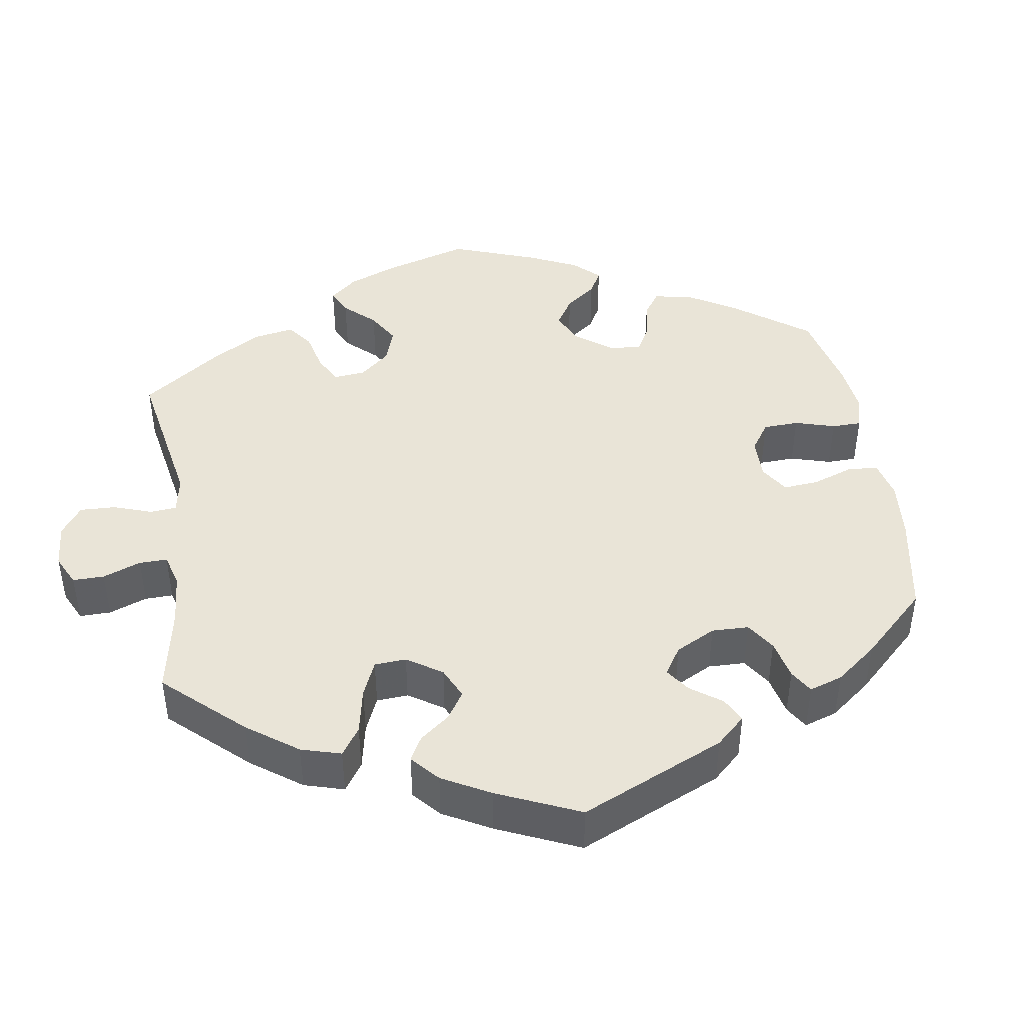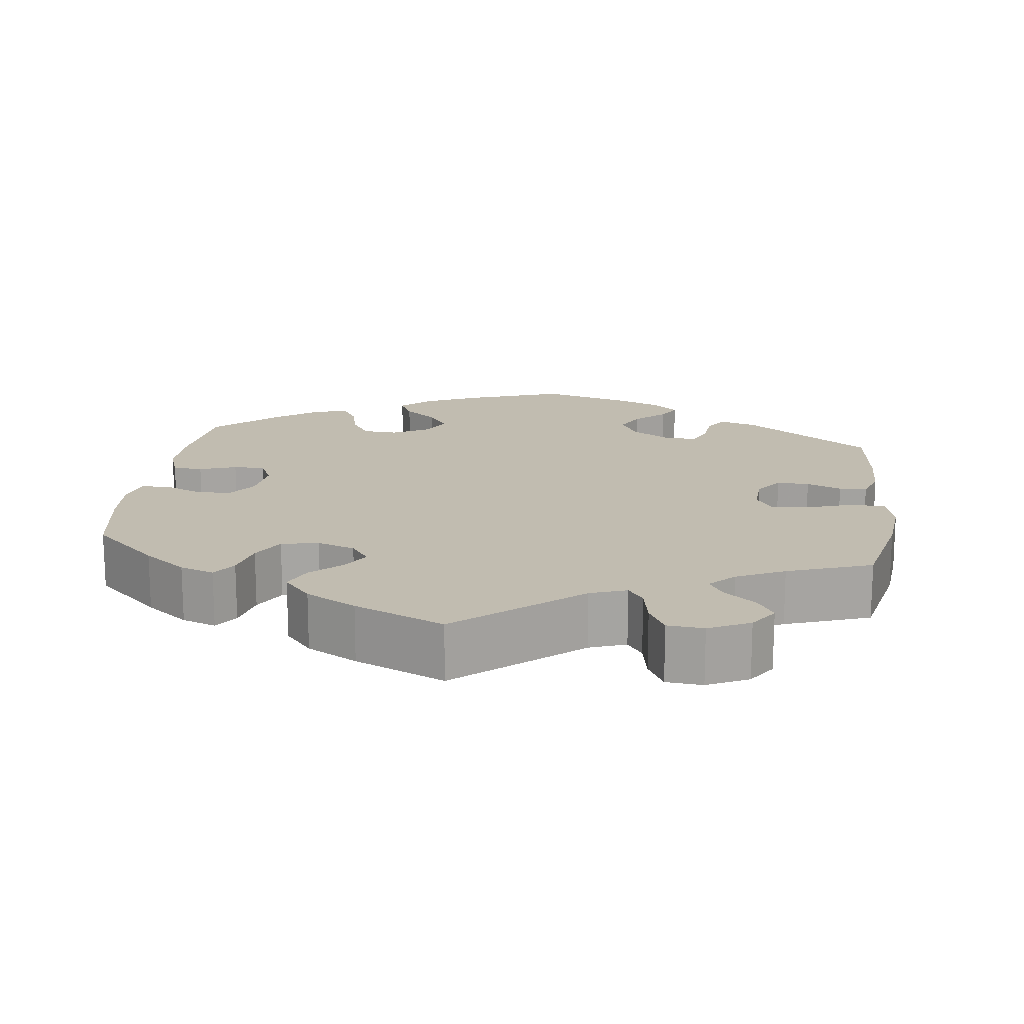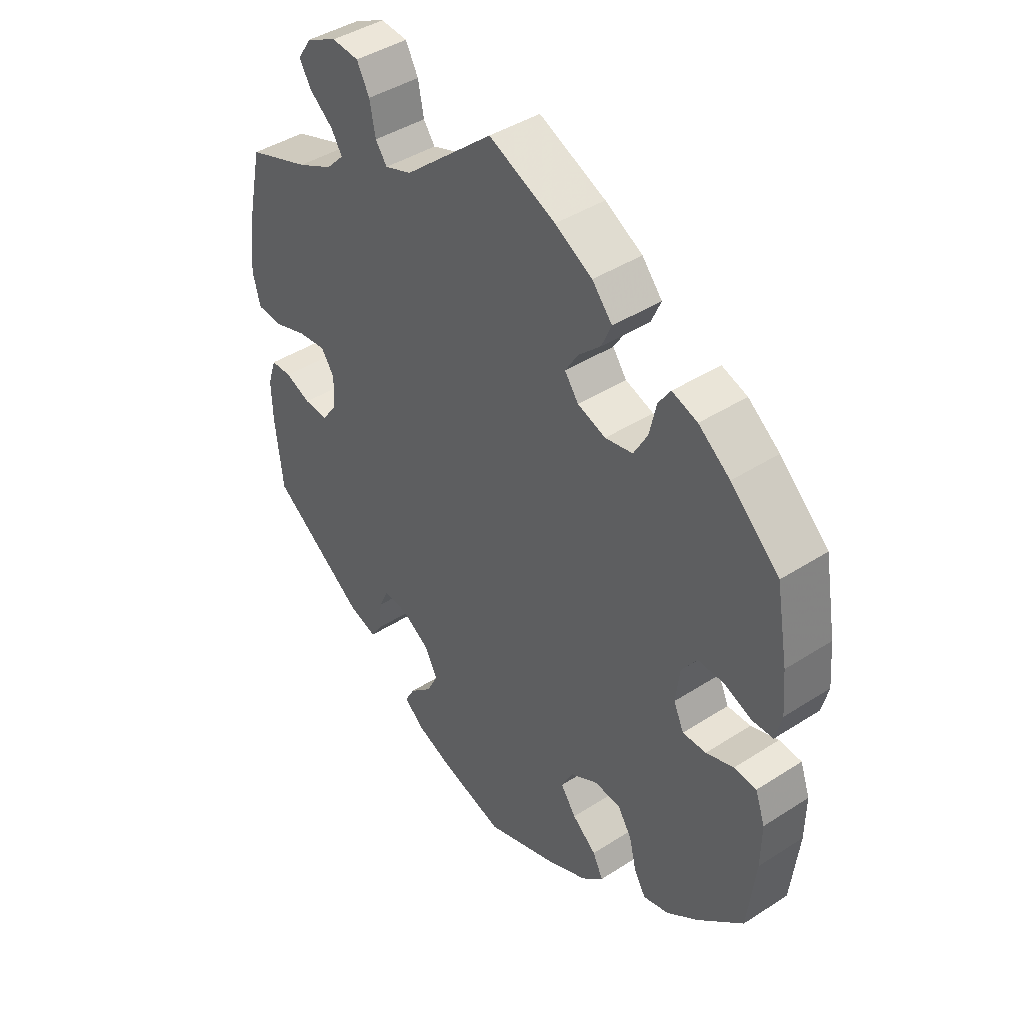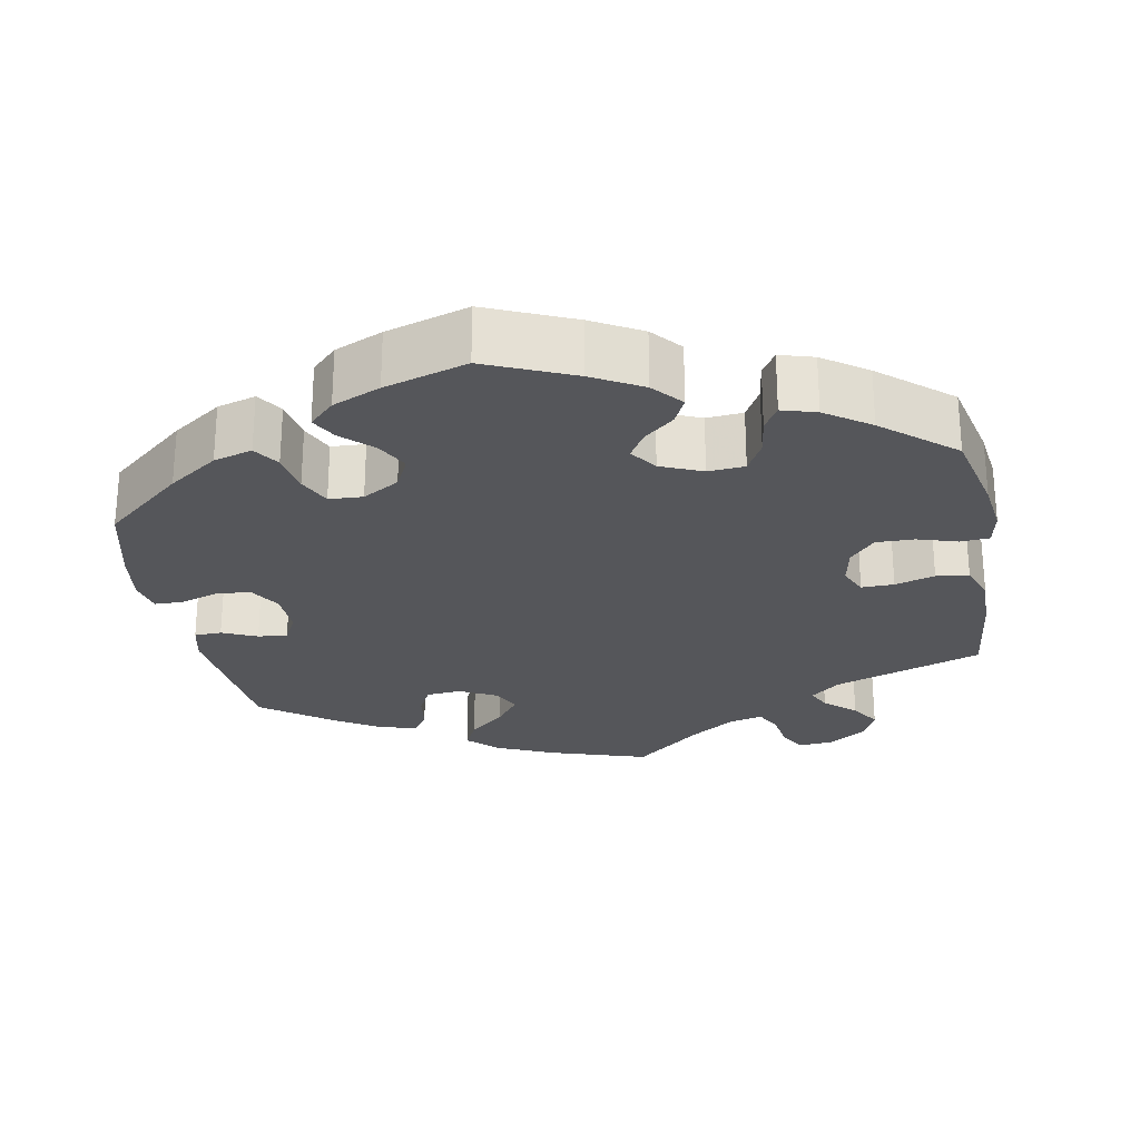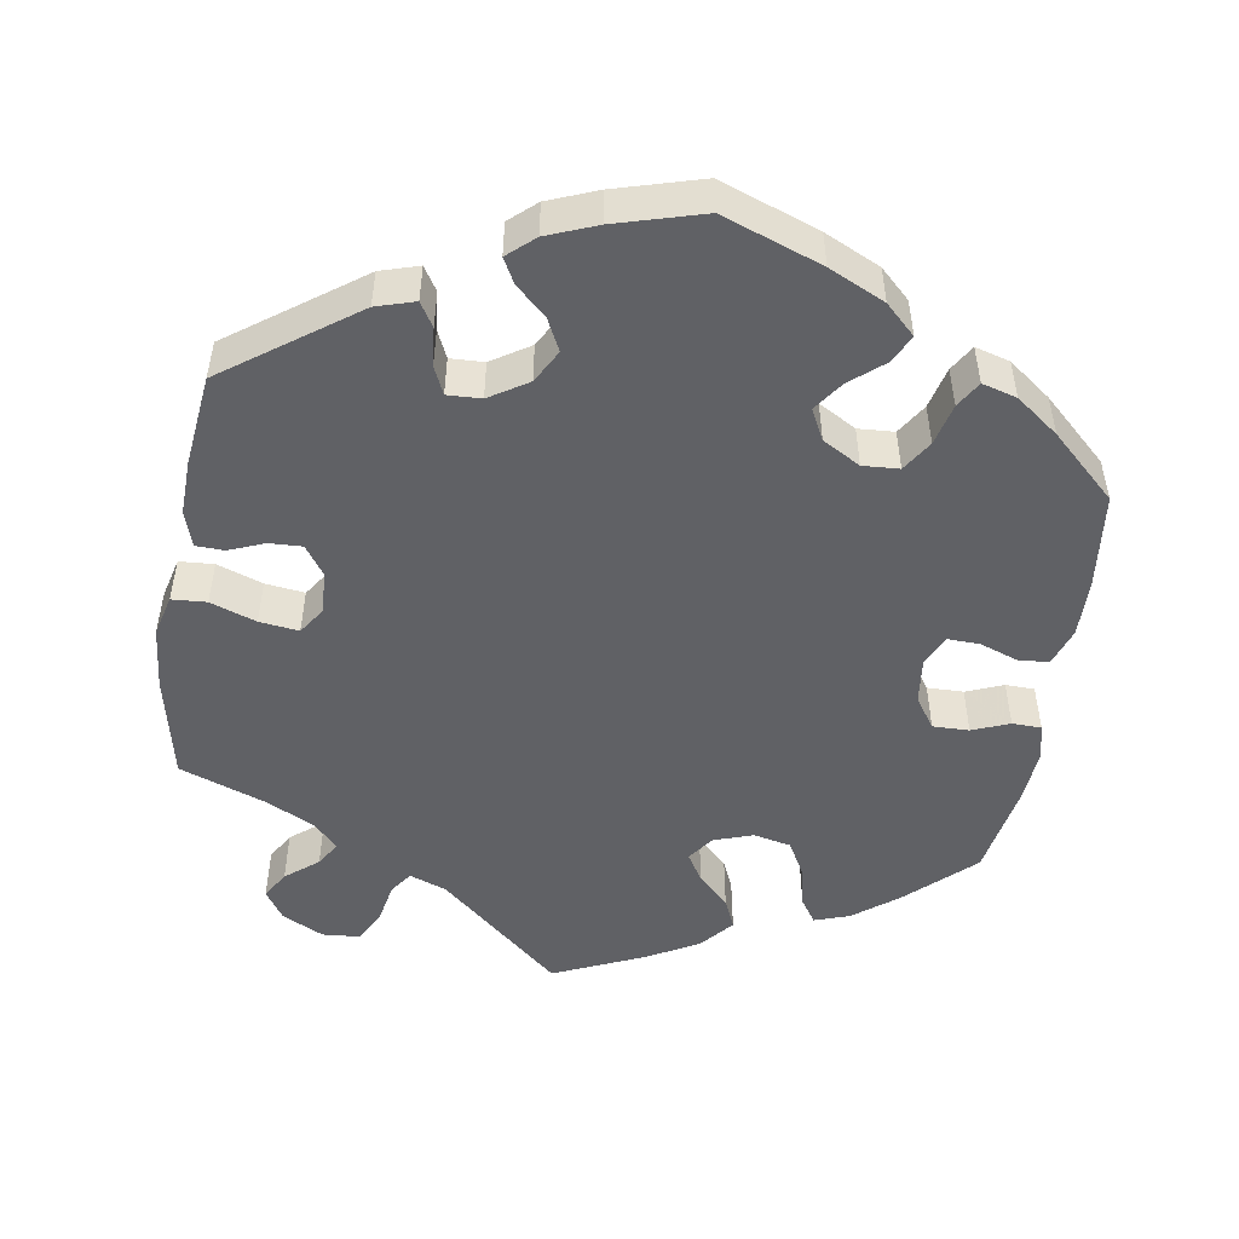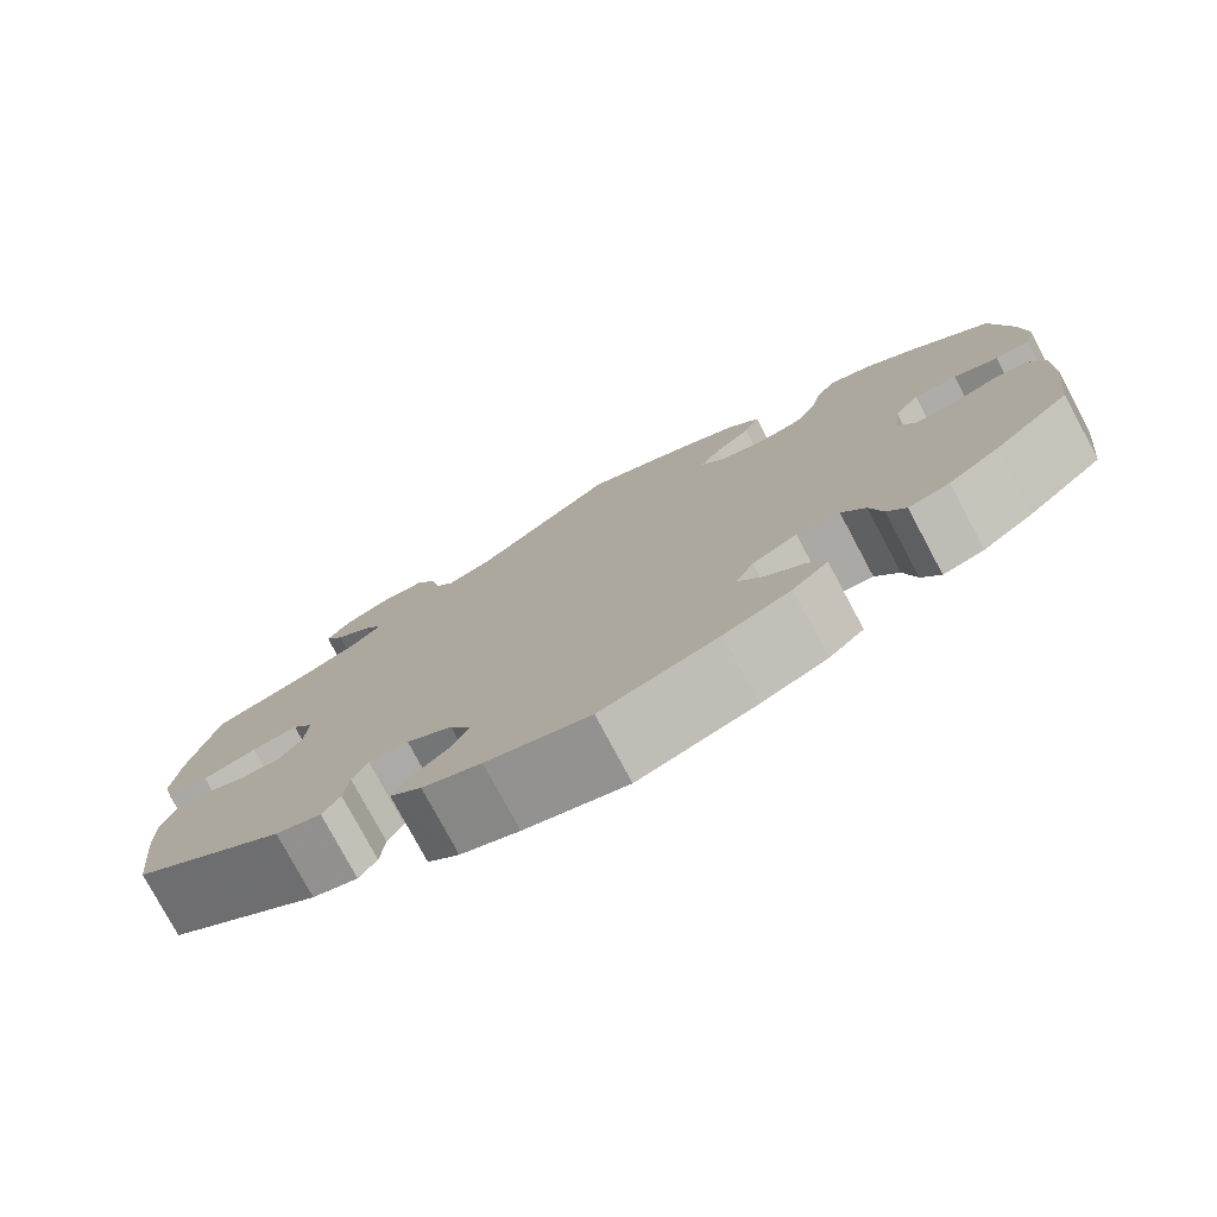
<metadata>
{"format":"obj","ext":"obj","renderer":"f3d","projection":"perspective","resolution":1024,"background":"white","views":[{"elev":43.5,"azim":111.3,"up":"+Y"},{"elev":16.6,"azim":7.3,"up":"+Y"},{"elev":42.4,"azim":-127.6,"up":"+Z"},{"elev":-25.8,"azim":-109.5,"up":"+Y"},{"elev":-50.2,"azim":170.7,"up":"+Y"},{"elev":-77.7,"azim":-151.9,"up":"+Z"}]}
</metadata>
<code>
v -0.126 0.07 -0.533
v -0.197 0.07 -0.5
v -0.235 0.07 -0.464
v -0.217 0.07 -0.428
v -0.175 0.07 -0.393
v -0.148 0.07 -0.355
v -0.168 0.07 -0.316
v -0.216 0.07 -0.289
v -0.262 0.07 -0.292
v -0.287 0.07 -0.331
v -0.3 0.07 -0.384
v -0.32 0.07 -0.417
v -0.364 0.07 -0.405
v -0.418 0.07 -0.365
v -0.5 0.07 -0.289
v -0.514 0.07 -0.167
v -0.515 0.07 -0.094
v -0.498 0.07 -0.046
v -0.459 0.07 -0.043
v -0.411 0.07 -0.06
v -0.37 0.07 -0.061
v -0.352 0.07 -0.022
v -0.359 0.07 0.036
v -0.386 0.07 0.075
v -0.432 0.07 0.074
v -0.479 0.07 0.055
v -0.516 0.07 0.056
v -0.527 0.07 0.101
v -0.521 0.07 0.171
v -0.5 0.07 0.289
v -0.415 0.07 0.368
v -0.36 0.07 0.41
v -0.316 0.07 0.425
v -0.295 0.07 0.394
v -0.283 0.07 0.341
v -0.259 0.07 0.298
v -0.211 0.07 0.288
v -0.162 0.07 0.305
v -0.138 0.07 0.338
v -0.16 0.07 0.374
v -0.199 0.07 0.411
v -0.216 0.07 0.45
v -0.181 0.07 0.491
v -0.116 0.07 0.527
v 0 0.07 0.578
v 0.155 0.07 0.445
v 0.202 0.07 0.428
v 0.222 0.07 0.456
v 0.232 0.07 0.508
v 0.254 0.07 0.549
v 0.301 0.07 0.553
v 0.354 0.07 0.527
v 0.379 0.07 0.49
v 0.358 0.07 0.455
v 0.317 0.07 0.422
v 0.298 0.07 0.391
v 0.329 0.07 0.359
v 0.391 0.07 0.329
v 0.5 0.07 0.29
v 0.529 0.07 0.157
v 0.537 0.07 0.077
v 0.524 0.07 0.025
v 0.48 0.07 0.022
v 0.422 0.07 0.042
v 0.372 0.07 0.048
v 0.349 0.07 0.014
v 0.352 0.07 -0.04
v 0.378 0.07 -0.077
v 0.42 0.07 -0.075
v 0.465 0.07 -0.057
v 0.501 0.07 -0.058
v 0.516 0.07 -0.103
v 0.514 0.07 -0.173
v 0.501 0.07 -0.289
v 0.336 0.07 -0.408
v 0.287 0.07 -0.423
v 0.268 0.07 -0.393
v 0.263 0.07 -0.344
v 0.247 0.07 -0.309
v 0.204 0.07 -0.311
v 0.155 0.07 -0.342
v 0.132 0.07 -0.384
v 0.152 0.07 -0.424
v 0.191 0.07 -0.46
v 0.208 0.07 -0.491
v 0.174 0.07 -0.521
v 0.111 0.07 -0.546
v 0 0.07 -0.578
v -0.126 0 -0.533
v -0.197 0 -0.5
v -0.235 0 -0.464
v -0.217 0 -0.428
v -0.175 0 -0.393
v -0.148 0 -0.355
v -0.168 0 -0.316
v -0.216 0 -0.289
v -0.262 0 -0.292
v -0.287 0 -0.331
v -0.3 0 -0.384
v -0.32 0 -0.417
v -0.364 0 -0.405
v -0.418 0 -0.365
v -0.5 0 -0.289
v -0.514 0 -0.167
v -0.515 0 -0.094
v -0.498 0 -0.046
v -0.459 0 -0.043
v -0.411 0 -0.06
v -0.37 0 -0.061
v -0.352 0 -0.022
v -0.359 0 0.036
v -0.386 0 0.075
v -0.432 0 0.074
v -0.479 0 0.055
v -0.516 0 0.056
v -0.527 0 0.101
v -0.521 0 0.171
v -0.5 0 0.289
v -0.415 0 0.368
v -0.36 0 0.41
v -0.316 0 0.425
v -0.295 0 0.394
v -0.283 0 0.341
v -0.259 0 0.298
v -0.211 0 0.288
v -0.162 0 0.305
v -0.138 0 0.338
v -0.16 0 0.374
v -0.199 0 0.411
v -0.216 0 0.45
v -0.181 0 0.491
v -0.116 0 0.527
v 0 0 0.578
v 0.155 0 0.445
v 0.202 0 0.428
v 0.222 0 0.456
v 0.232 0 0.508
v 0.254 0 0.549
v 0.301 0 0.553
v 0.354 0 0.527
v 0.379 0 0.49
v 0.358 0 0.455
v 0.317 0 0.422
v 0.298 0 0.391
v 0.329 0 0.359
v 0.391 0 0.329
v 0.5 0 0.29
v 0.529 0 0.157
v 0.537 0 0.077
v 0.524 0 0.025
v 0.48 0 0.022
v 0.422 0 0.042
v 0.372 0 0.048
v 0.349 0 0.014
v 0.352 0 -0.04
v 0.378 0 -0.077
v 0.42 0 -0.075
v 0.465 0 -0.057
v 0.501 0 -0.058
v 0.516 0 -0.103
v 0.514 0 -0.173
v 0.501 0 -0.289
v 0.336 0 -0.408
v 0.287 0 -0.423
v 0.268 0 -0.393
v 0.263 0 -0.344
v 0.247 0 -0.309
v 0.204 0 -0.311
v 0.155 0 -0.342
v 0.132 0 -0.384
v 0.152 0 -0.424
v 0.191 0 -0.46
v 0.208 0 -0.491
v 0.174 0 -0.521
v 0.111 0 -0.546
v 0 0 -0.578
f 83 84 85 86
f 82 83 86 87
f 75 76 77 78
f 75 78 79
f 74 75 79
f 73 74 79 80
f 69 70 71 72
f 68 69 72 73
f 61 62 63 64
f 61 64 65
f 58 59 60 61
f 57 58 61 65
f 56 57 65 66
f 52 53 54 55
f 52 55 56
f 51 52 56
f 48 49 50 51
f 47 48 51 56
f 46 47 56 66
f 40 41 42 43
f 39 40 43 44
f 32 33 34 35
f 32 35 36
f 31 32 36
f 30 31 36
f 29 30 36 37
f 25 26 27 28
f 24 25 28 29
f 17 18 19 20
f 17 20 21
f 16 17 21
f 15 16 21
f 14 15 21
f 13 14 21 22
f 10 11 12 13
f 9 10 13 22
f 2 3 4 5
f 2 5 6
f 1 2 6
f 82 87 88 1
f 68 73 80
f 67 68 80 81
f 66 67 81
f 39 44 45 46
f 38 39 46 66
f 24 29 37 38
f 23 24 38 66
f 8 9 22 23
f 7 8 23 66
f 6 7 66 81
f 1 6 81 82
f 174 173 172 171
f 175 174 171 170
f 166 165 164 163
f 167 166 163
f 167 163 162
f 168 167 162 161
f 160 159 158 157
f 161 160 157 156
f 152 151 150 149
f 153 152 149
f 149 148 147 146
f 153 149 146 145
f 154 153 145 144
f 143 142 141 140
f 144 143 140
f 144 140 139
f 139 138 137 136
f 144 139 136 135
f 154 144 135 134
f 131 130 129 128
f 132 131 128 127
f 123 122 121 120
f 124 123 120
f 124 120 119
f 124 119 118
f 125 124 118 117
f 116 115 114 113
f 117 116 113 112
f 108 107 106 105
f 109 108 105
f 109 105 104
f 109 104 103
f 109 103 102
f 110 109 102 101
f 101 100 99 98
f 110 101 98 97
f 93 92 91 90
f 94 93 90
f 94 90 89
f 89 176 175 170
f 168 161 156
f 169 168 156 155
f 169 155 154
f 134 133 132 127
f 154 134 127 126
f 126 125 117 112
f 154 126 112 111
f 111 110 97 96
f 154 111 96 95
f 169 154 95 94
f 170 169 94 89
f 1 89 90 2
f 2 90 91 3
f 3 91 92 4
f 4 92 93 5
f 5 93 94 6
f 6 94 95 7
f 7 95 96 8
f 8 96 97 9
f 9 97 98 10
f 10 98 99 11
f 11 99 100 12
f 12 100 101 13
f 13 101 102 14
f 14 102 103 15
f 15 103 104 16
f 16 104 105 17
f 17 105 106 18
f 18 106 107 19
f 19 107 108 20
f 20 108 109 21
f 21 109 110 22
f 22 110 111 23
f 23 111 112 24
f 24 112 113 25
f 25 113 114 26
f 26 114 115 27
f 27 115 116 28
f 28 116 117 29
f 29 117 118 30
f 30 118 119 31
f 31 119 120 32
f 32 120 121 33
f 33 121 122 34
f 34 122 123 35
f 35 123 124 36
f 36 124 125 37
f 37 125 126 38
f 38 126 127 39
f 39 127 128 40
f 40 128 129 41
f 41 129 130 42
f 42 130 131 43
f 43 131 132 44
f 44 132 133 45
f 45 133 134 46
f 46 134 135 47
f 47 135 136 48
f 48 136 137 49
f 49 137 138 50
f 50 138 139 51
f 51 139 140 52
f 52 140 141 53
f 53 141 142 54
f 54 142 143 55
f 55 143 144 56
f 56 144 145 57
f 57 145 146 58
f 58 146 147 59
f 59 147 148 60
f 60 148 149 61
f 61 149 150 62
f 62 150 151 63
f 63 151 152 64
f 64 152 153 65
f 65 153 154 66
f 66 154 155 67
f 67 155 156 68
f 68 156 157 69
f 69 157 158 70
f 70 158 159 71
f 71 159 160 72
f 72 160 161 73
f 73 161 162 74
f 74 162 163 75
f 75 163 164 76
f 76 164 165 77
f 77 165 166 78
f 78 166 167 79
f 79 167 168 80
f 80 168 169 81
f 81 169 170 82
f 82 170 171 83
f 83 171 172 84
f 84 172 173 85
f 85 173 174 86
f 86 174 175 87
f 87 175 176 88
f 88 176 89 1

</code>
